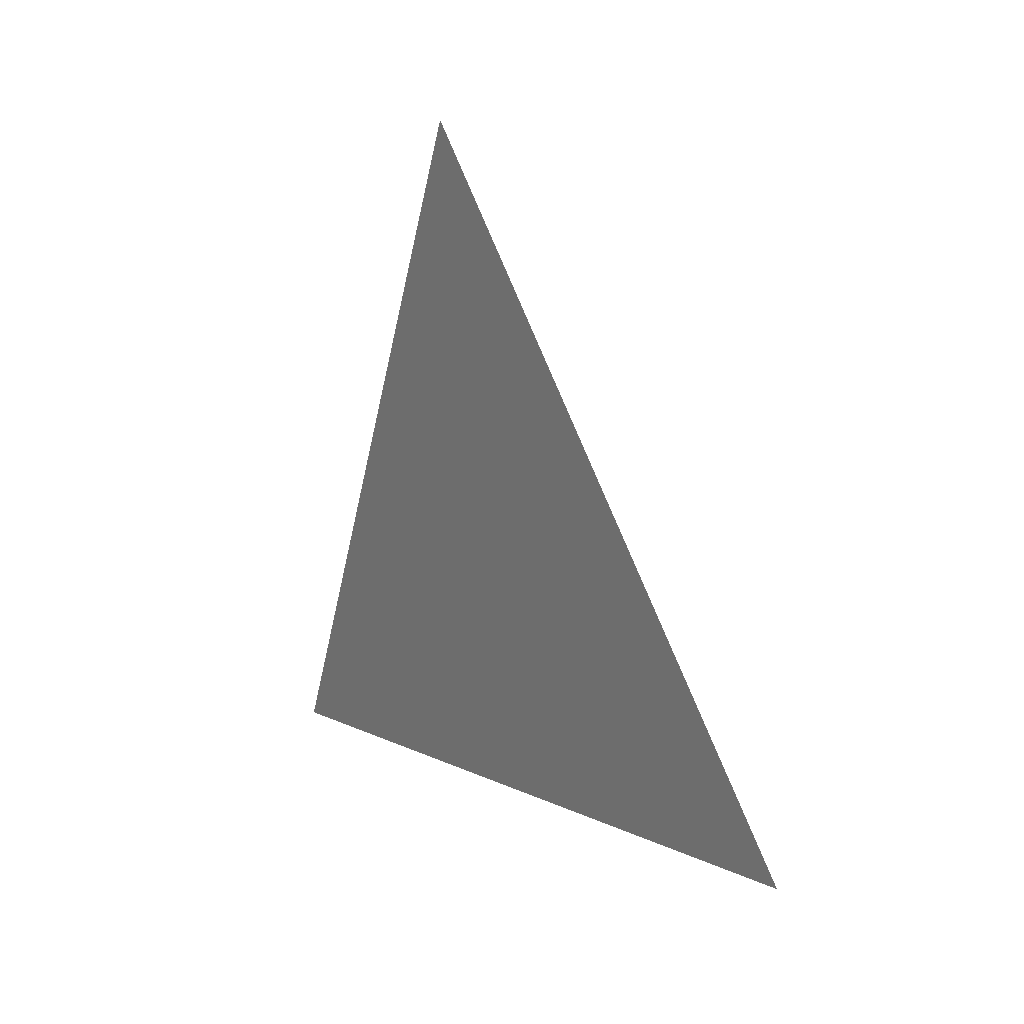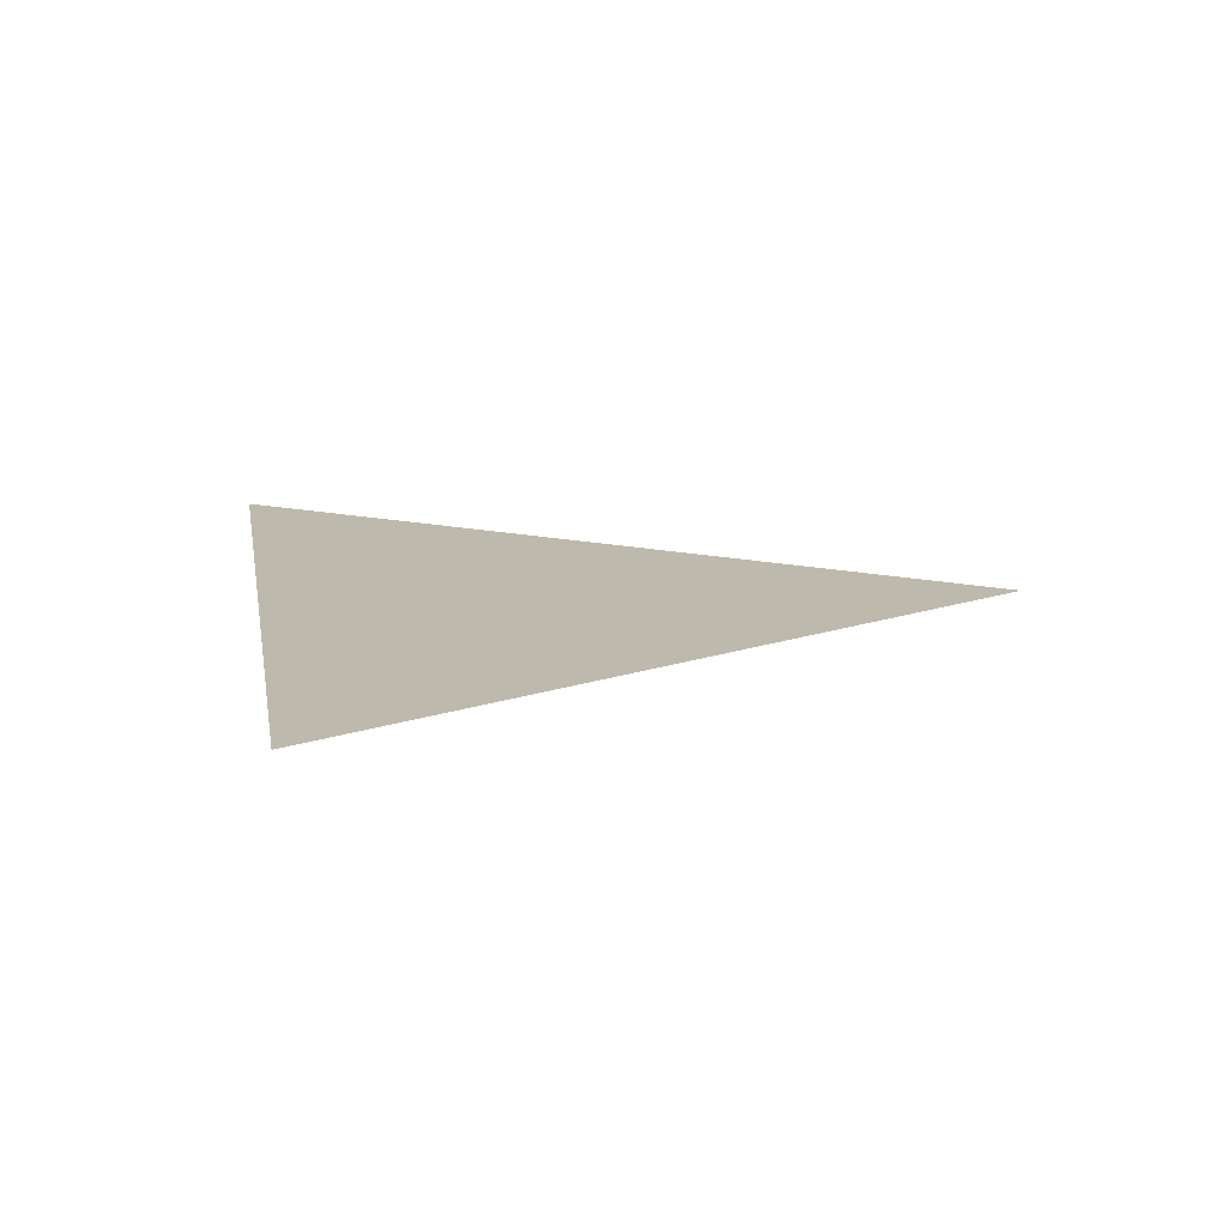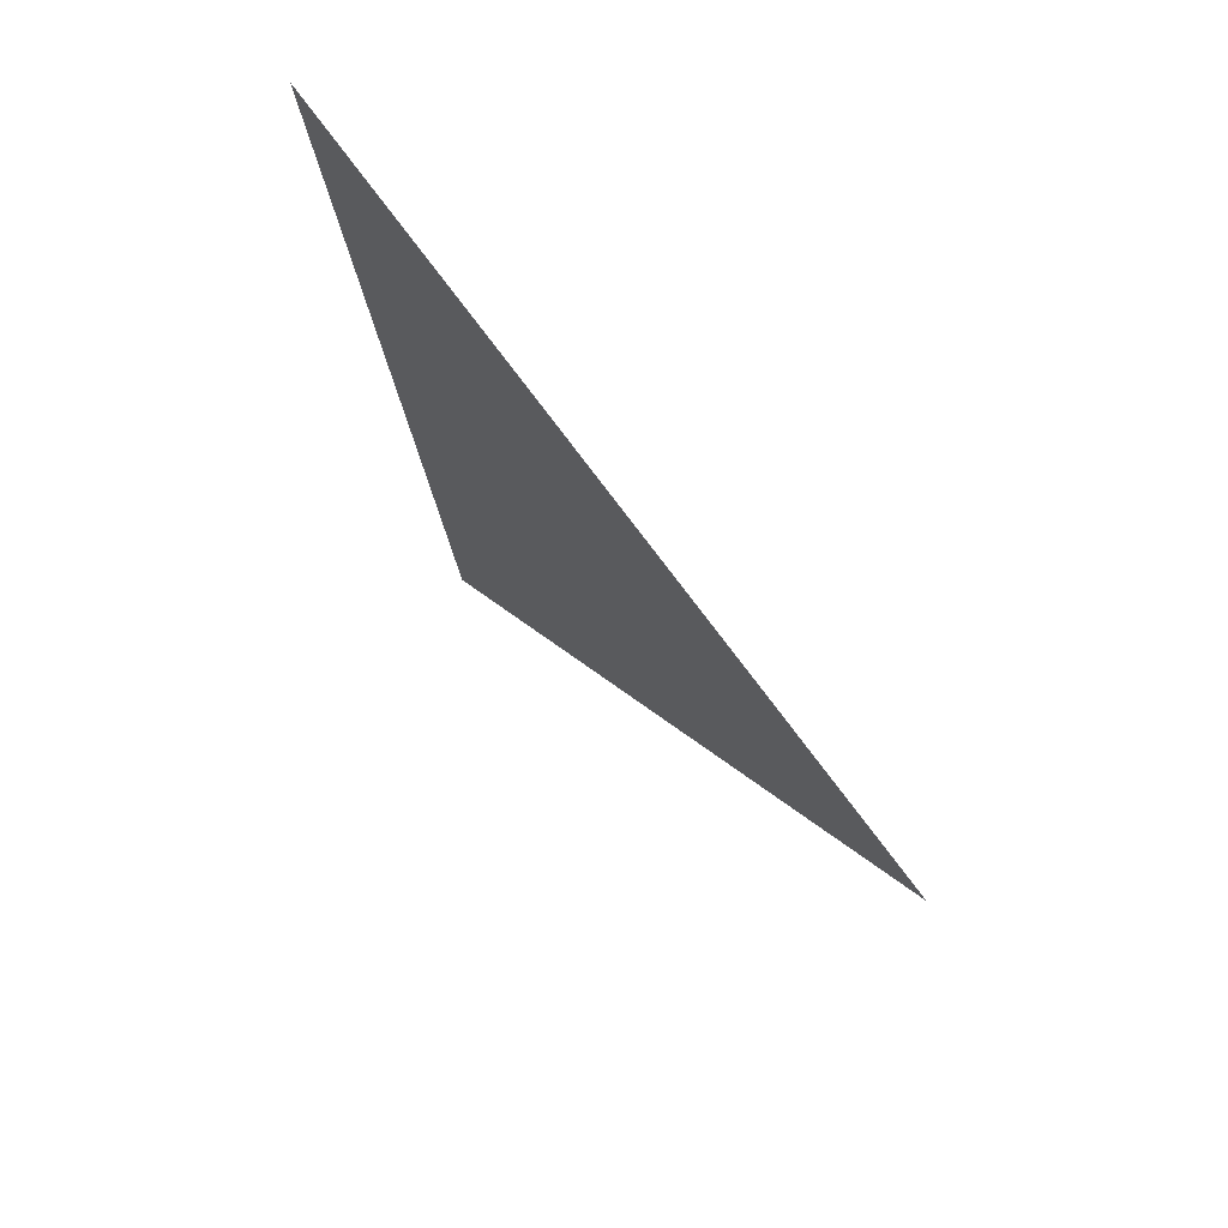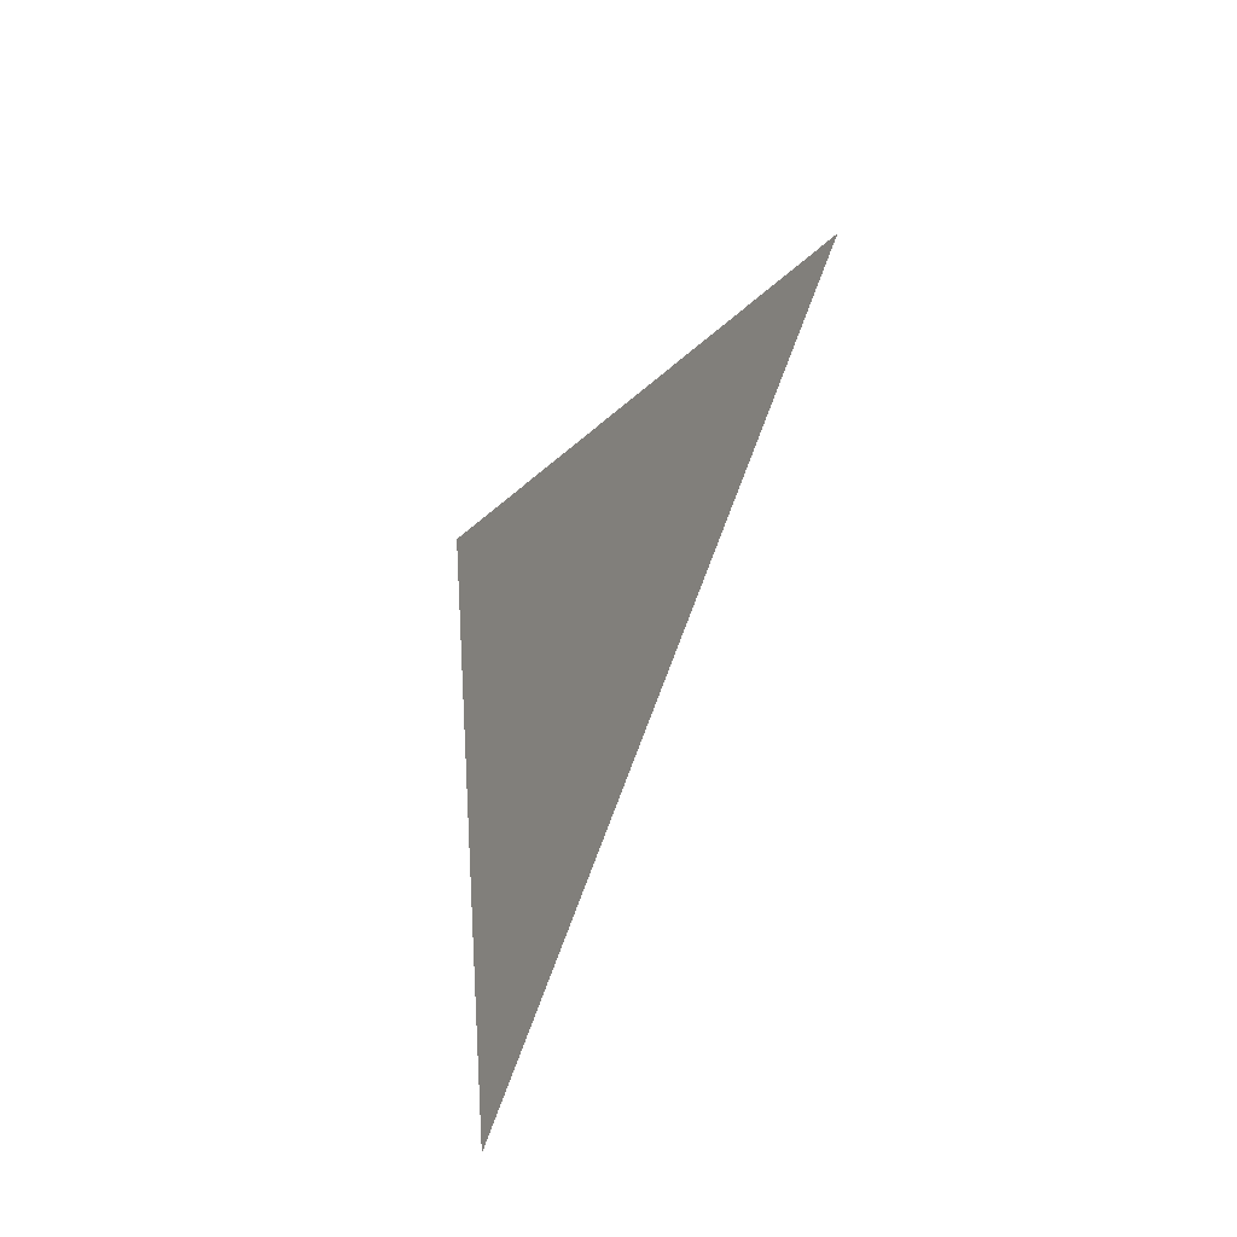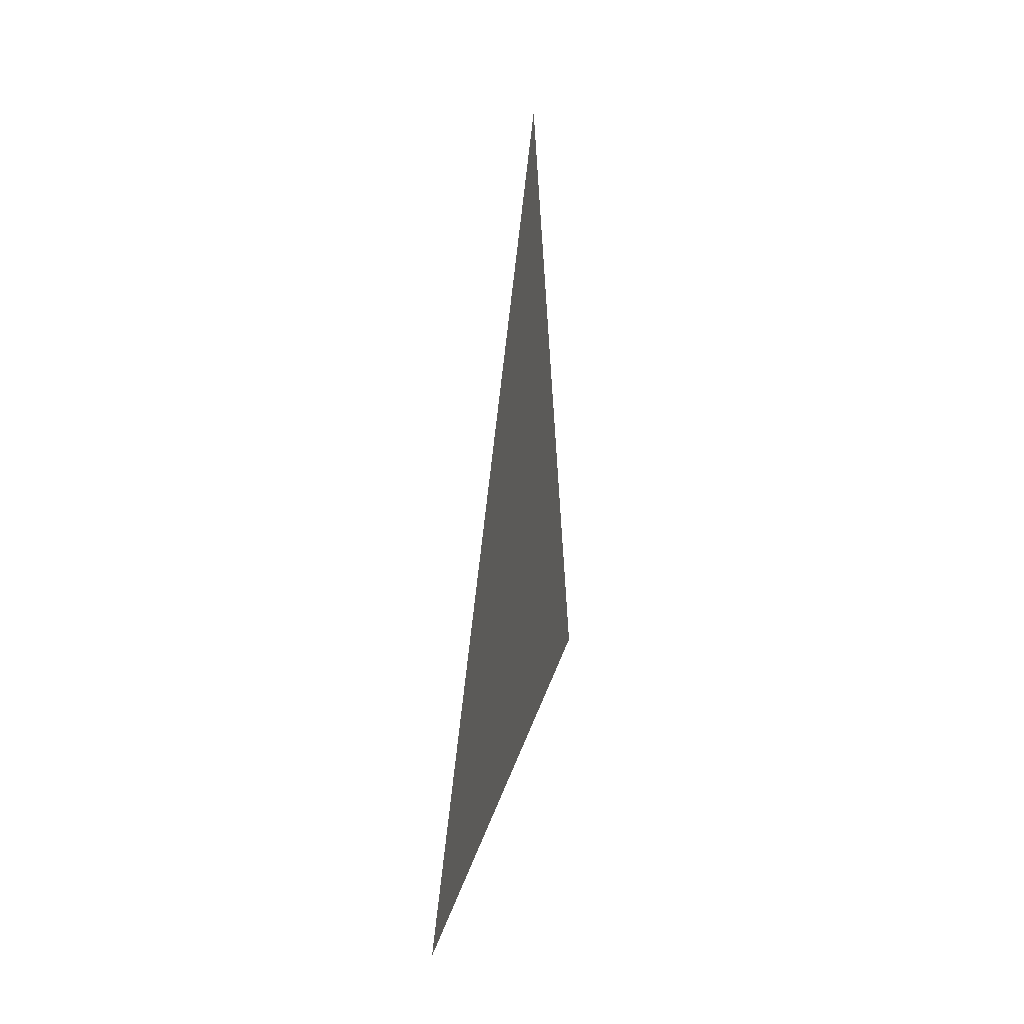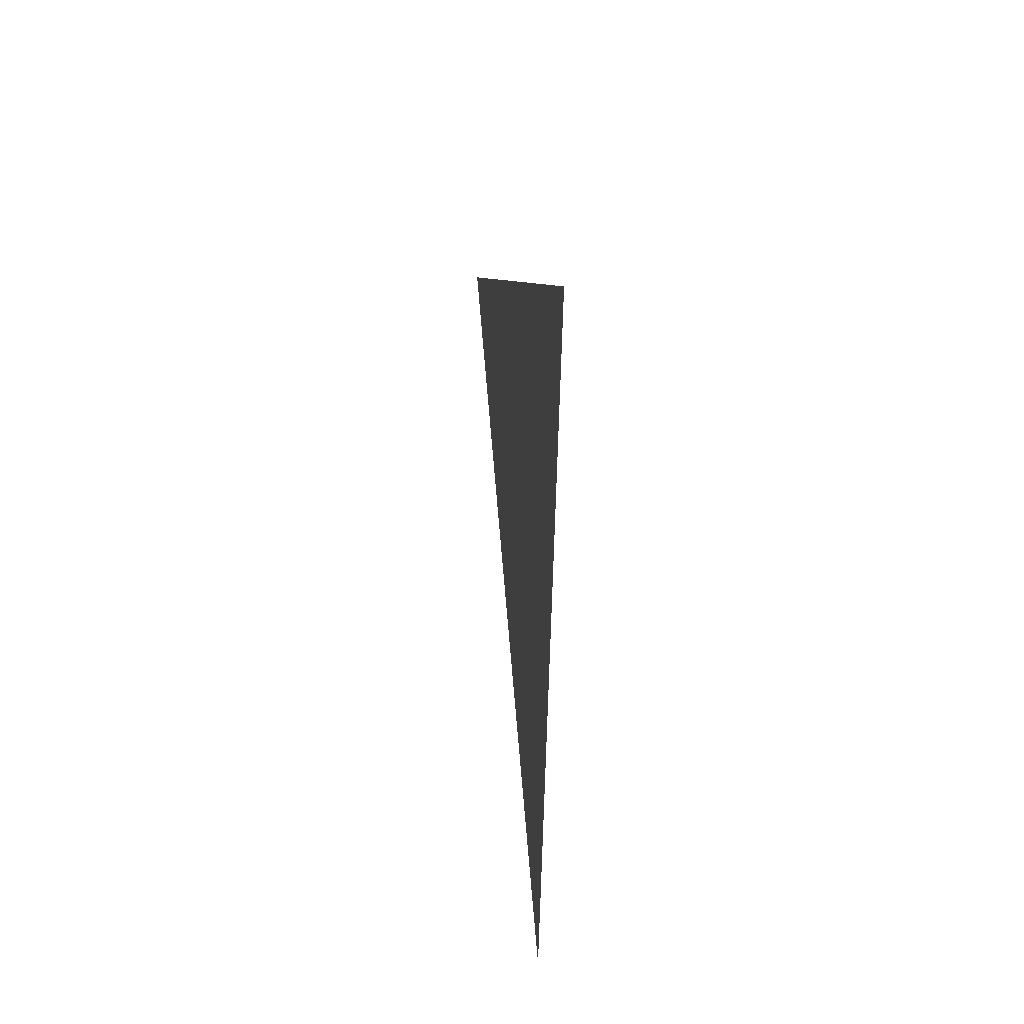
<metadata>
{"format":"obj","ext":"obj","renderer":"f3d","projection":"perspective","resolution":1024,"background":"white","views":[{"elev":20.4,"azim":-36.9,"up":"+Z"},{"elev":-74.9,"azim":-91.5,"up":"+Y"},{"elev":69.8,"azim":-40.9,"up":"+Y"},{"elev":-40.6,"azim":-27.6,"up":"+Y"},{"elev":26.8,"azim":10.3,"up":"+Z"},{"elev":27.7,"azim":173.7,"up":"+Y"}]}
</metadata>
<code>
v -0.9977 -2.638 0.9754
v -0.9977 -2.724 0.9895
v -0.9977 -2.669 1.056
g group_109_140627855456224
f 1 2 3

</code>
